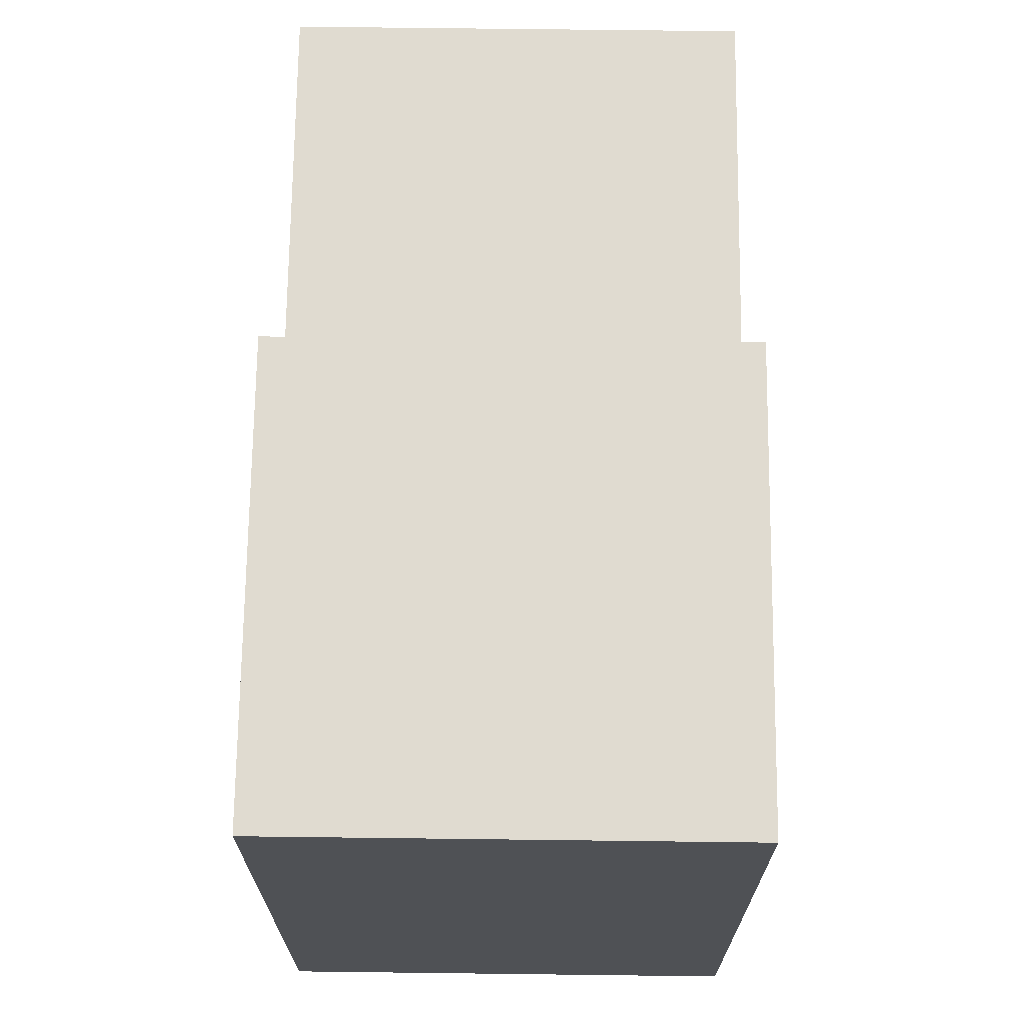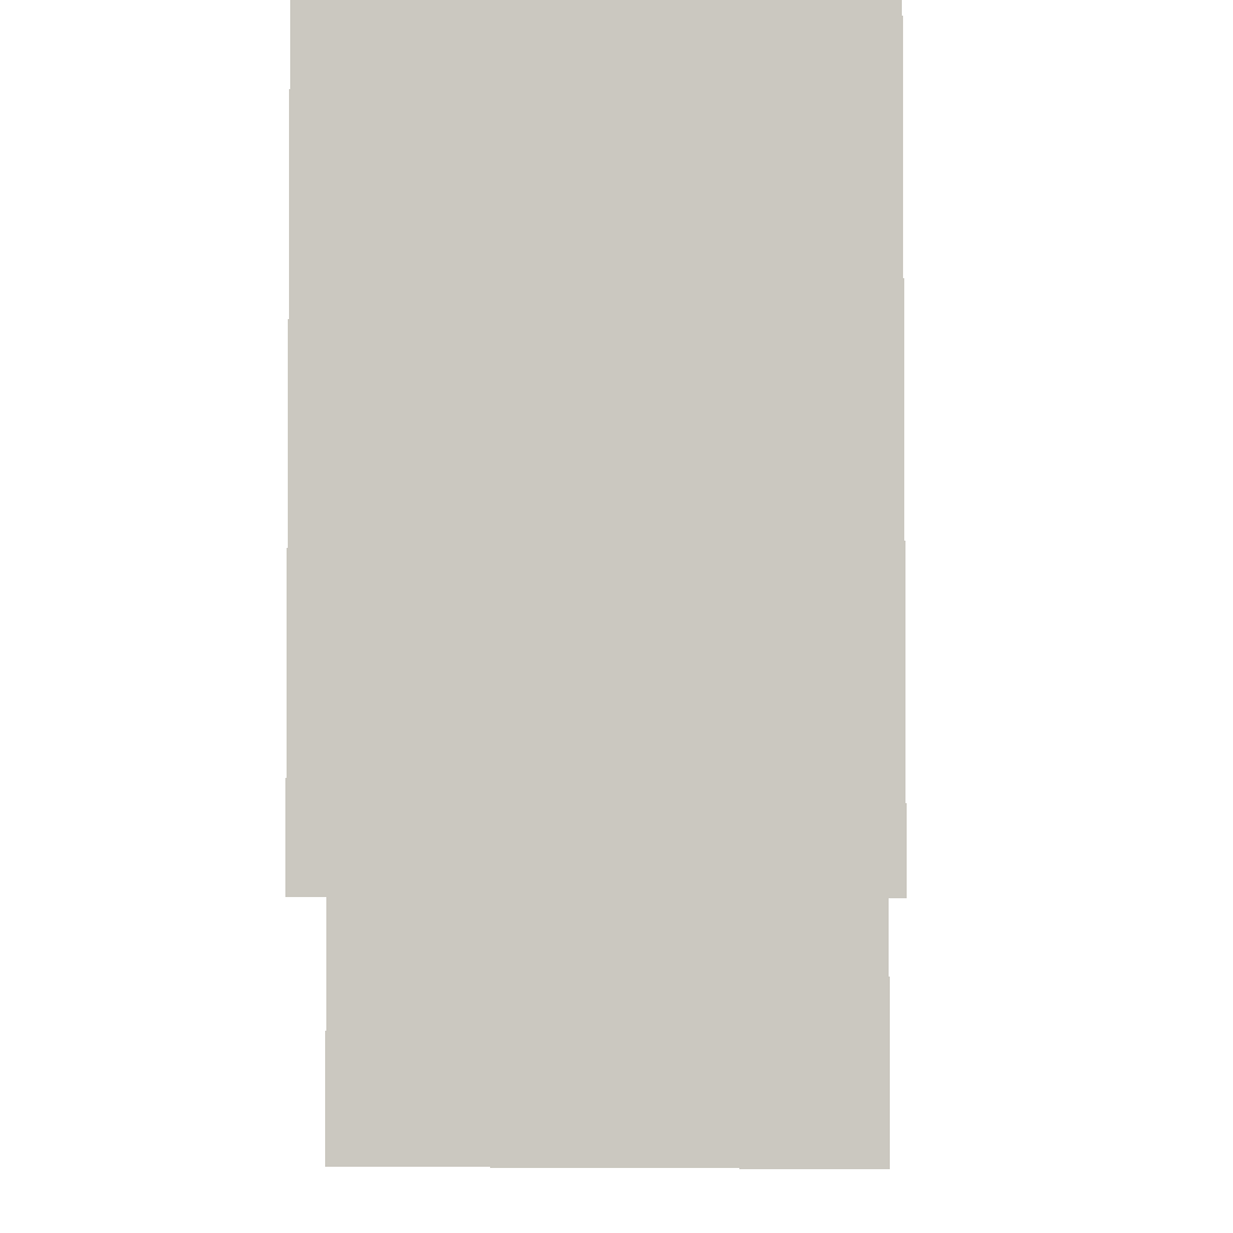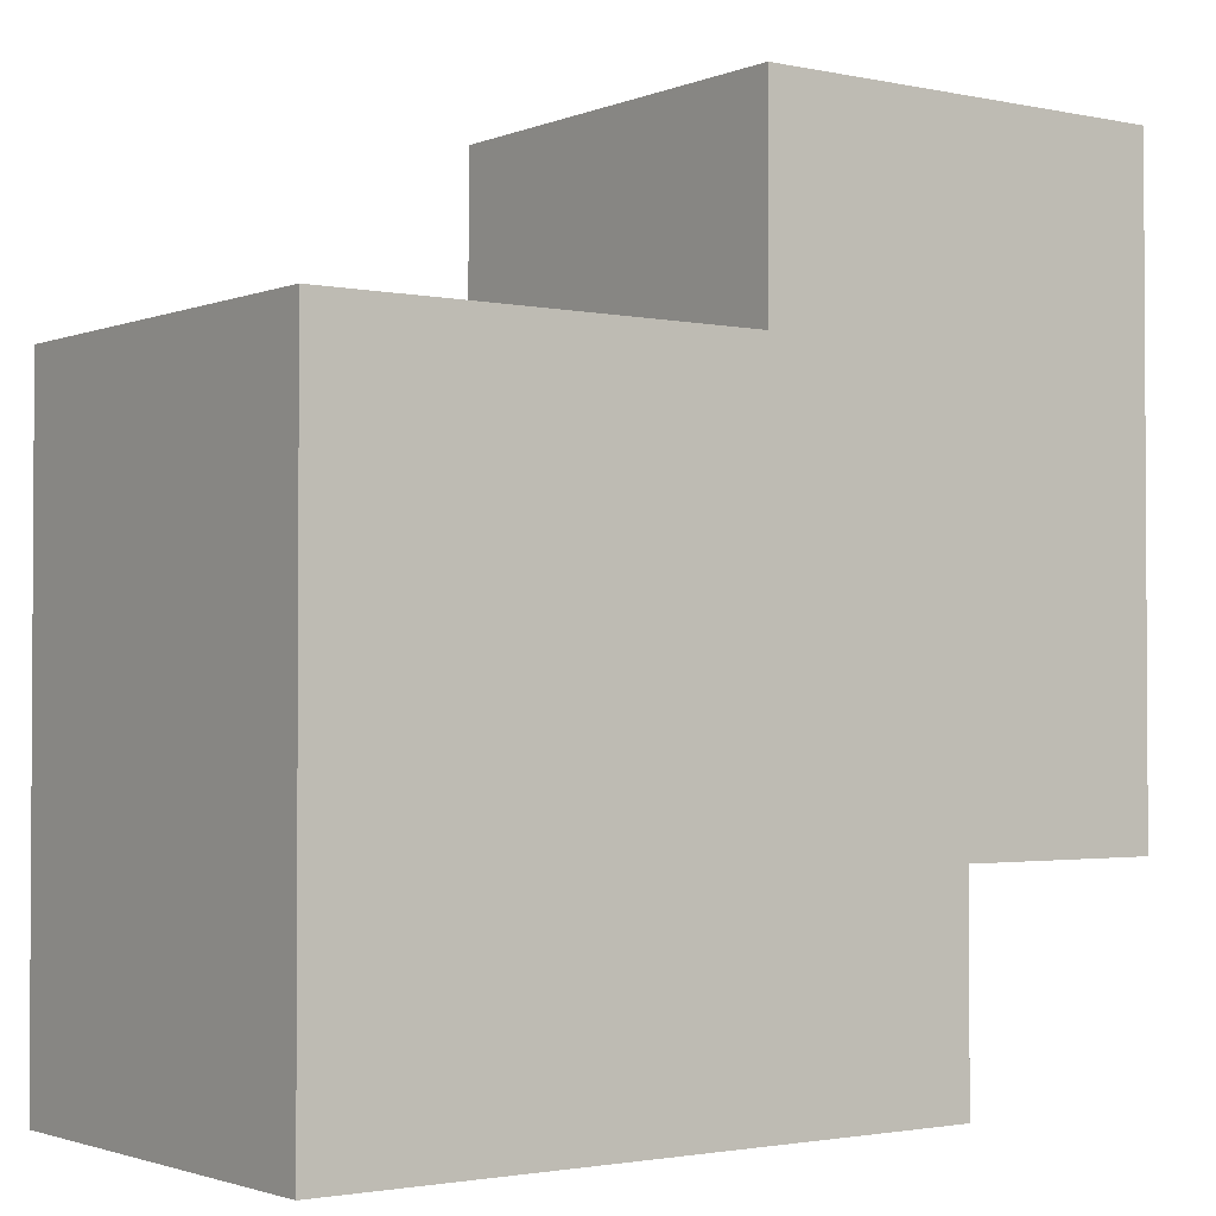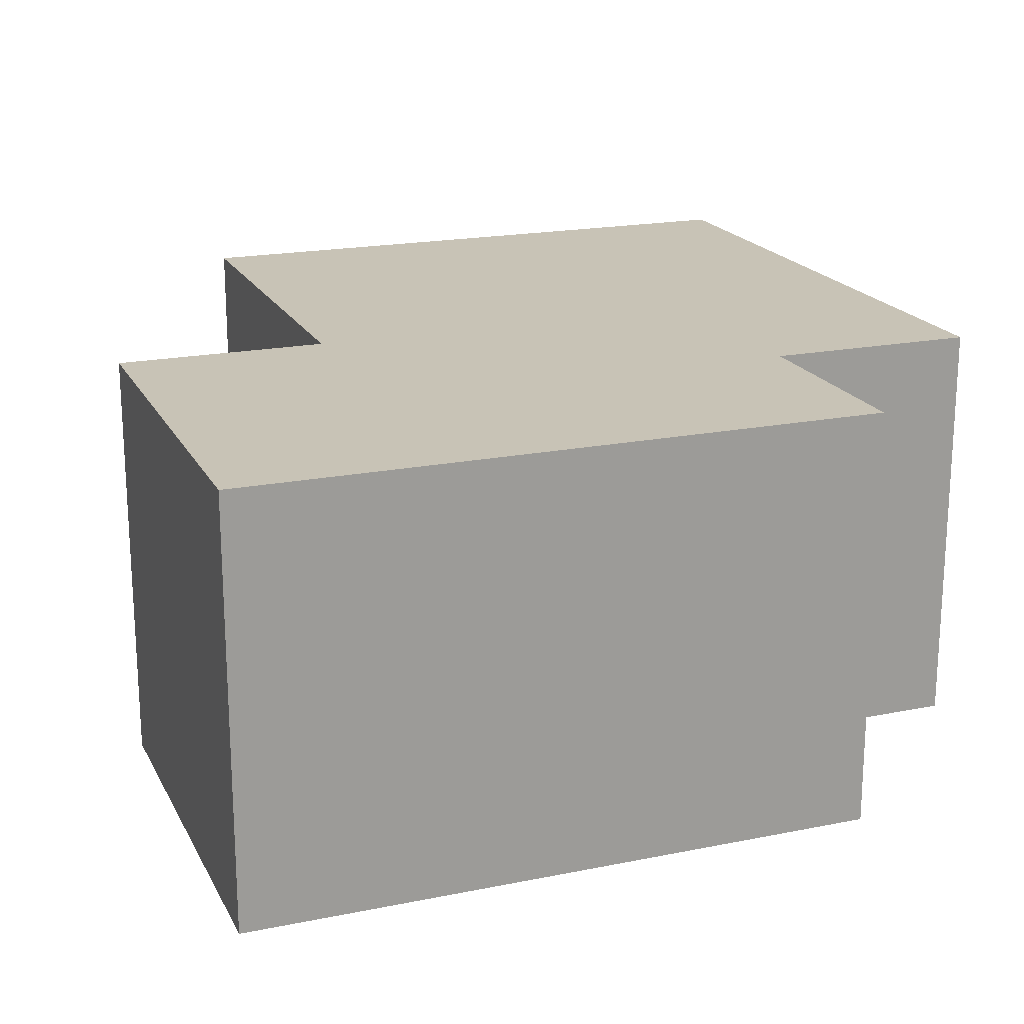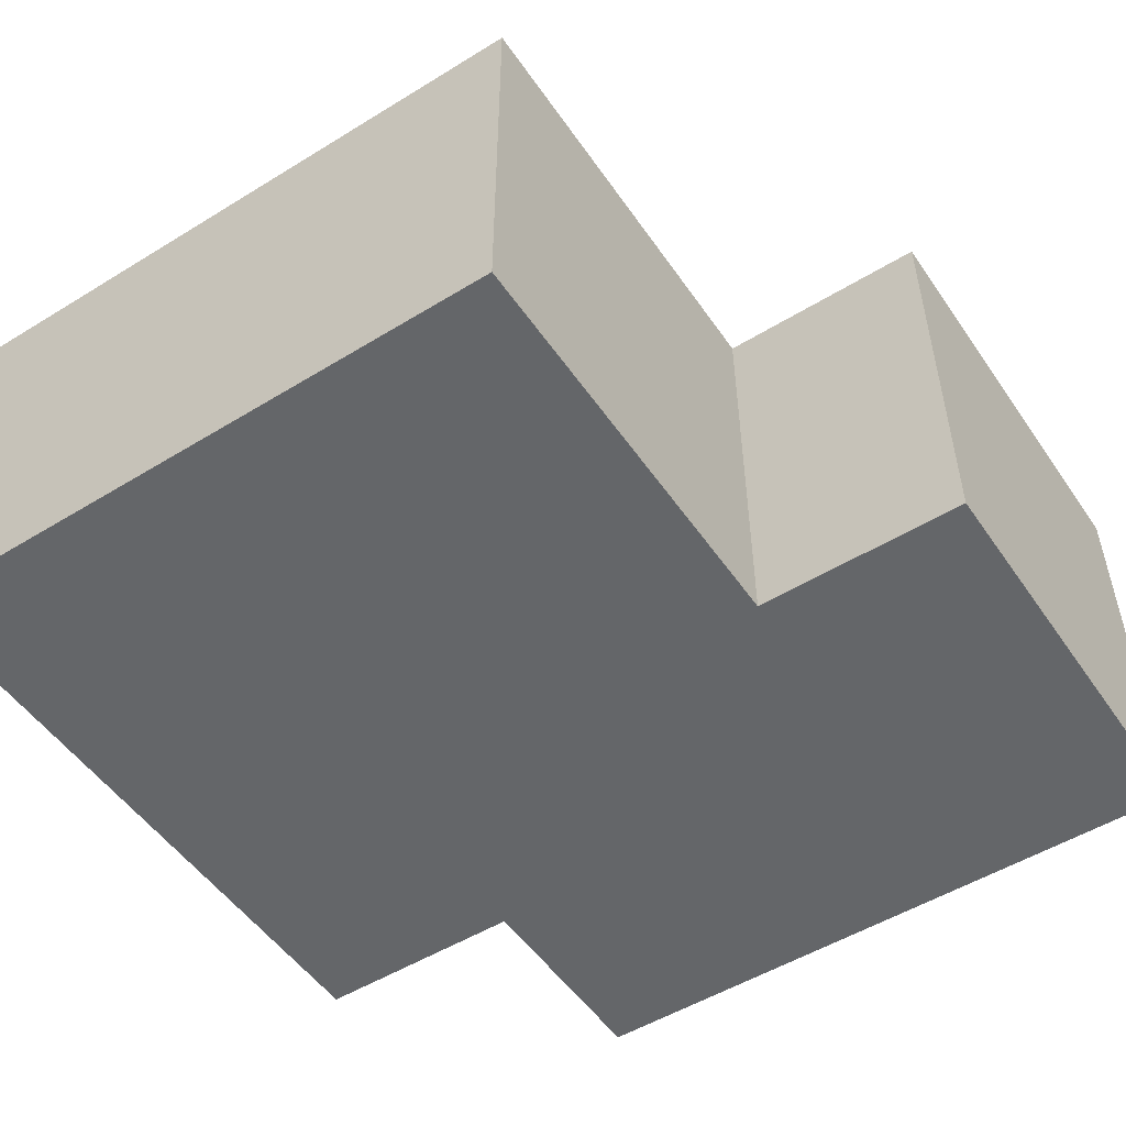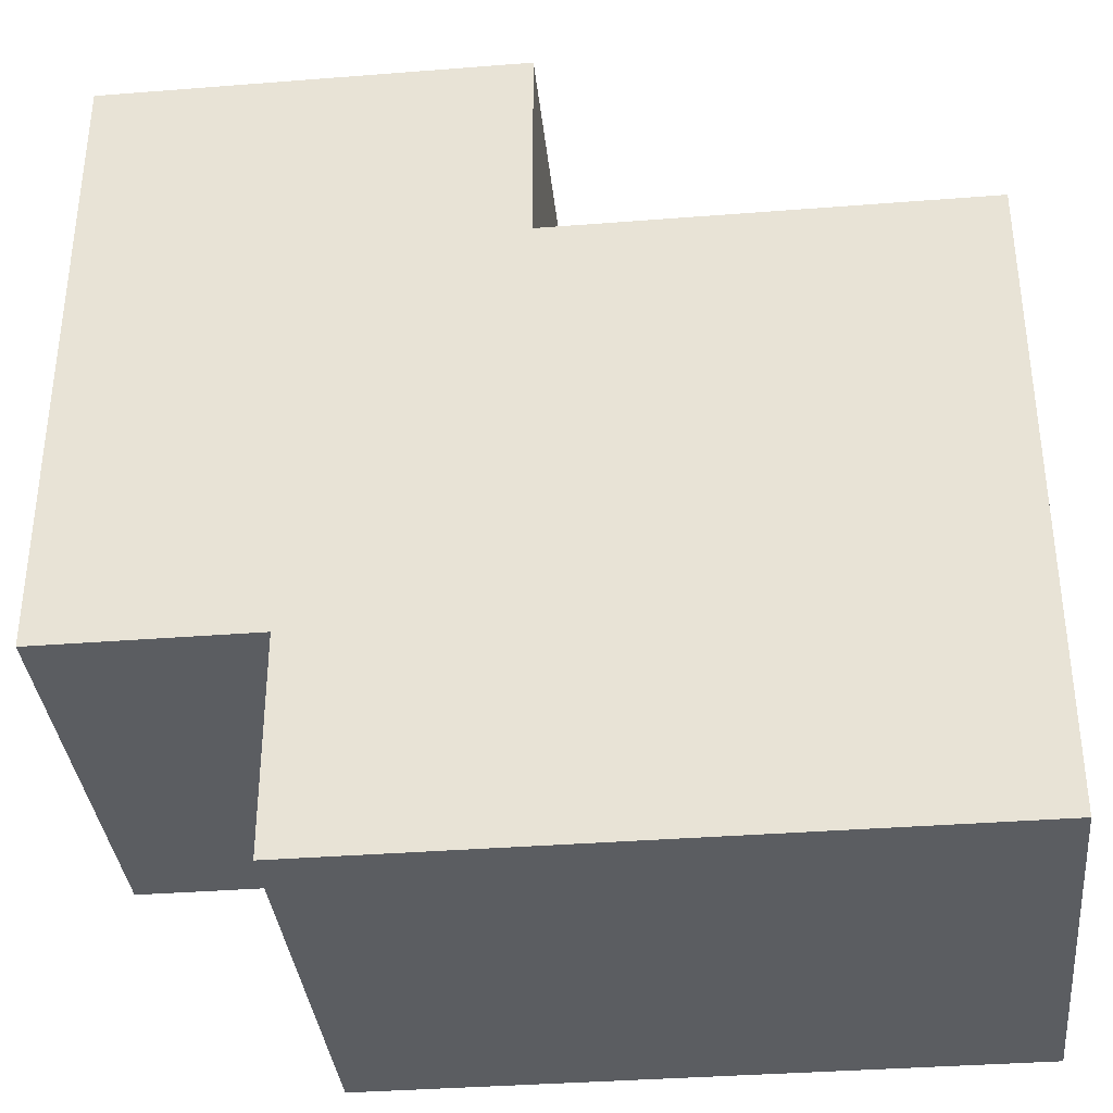
<metadata>
{"format":"obj","ext":"obj","renderer":"f3d","projection":"perspective","resolution":1024,"background":"white","views":[{"elev":70.1,"azim":90.7,"up":"+Z"},{"elev":-2.7,"azim":92.0,"up":"+Z"},{"elev":-2.0,"azim":-36.4,"up":"+Z"},{"elev":19.4,"azim":69.3,"up":"+Y"},{"elev":-51.7,"azim":-56.4,"up":"+Y"},{"elev":-35.8,"azim":-174.1,"up":"+Z"}]}
</metadata>
<code>
v -4 0 2
v -4 0 -4
v -4 4 2
v -4 4 -4
v 0 0 4
v 0 0 2
v 0 4 4
v 0 4 2
v 2 0 -2
v 2 0 -4
v 2 4 -2
v 2 4 -4
v 4 0 4
v 4 0 -2
v 4 4 4
v 4 4 -2
v 0 0 4
v 0 4 4
v 4 0 4
v 4 4 4
v -4 0 2
v -4 4 2
v 0 0 2
v 0 4 2
v 2 0 -2
v 2 4 -2
v 4 0 -2
v 4 4 -2
v -4 0 -4
v -4 4 -4
v 2 0 -4
v 2 4 -4
v 0 0 4
v 4 0 4
v -4 0 2
v 0 0 2
v 2 0 -2
v 4 0 -2
v -4 0 -4
v 2 0 -4
v 0 4 4
v 4 4 4
v -4 4 2
v 0 4 2
v 2 4 -2
v 4 4 -2
v -4 4 -4
v 2 4 -4
f 3 2 1
f 4 2 3
f 7 6 5
f 8 6 7
f 9 10 11
f 11 10 12
f 13 14 15
f 15 14 16
f 19 18 17
f 20 18 19
f 23 22 21
f 24 22 23
f 25 26 27
f 27 26 28
f 29 30 31
f 31 30 32
f 36 34 33
f 37 34 36
f 37 36 35
f 38 34 37
f 39 37 35
f 40 37 39
f 41 42 44
f 44 42 45
f 43 44 45
f 45 42 46
f 43 45 47
f 47 45 48

</code>
